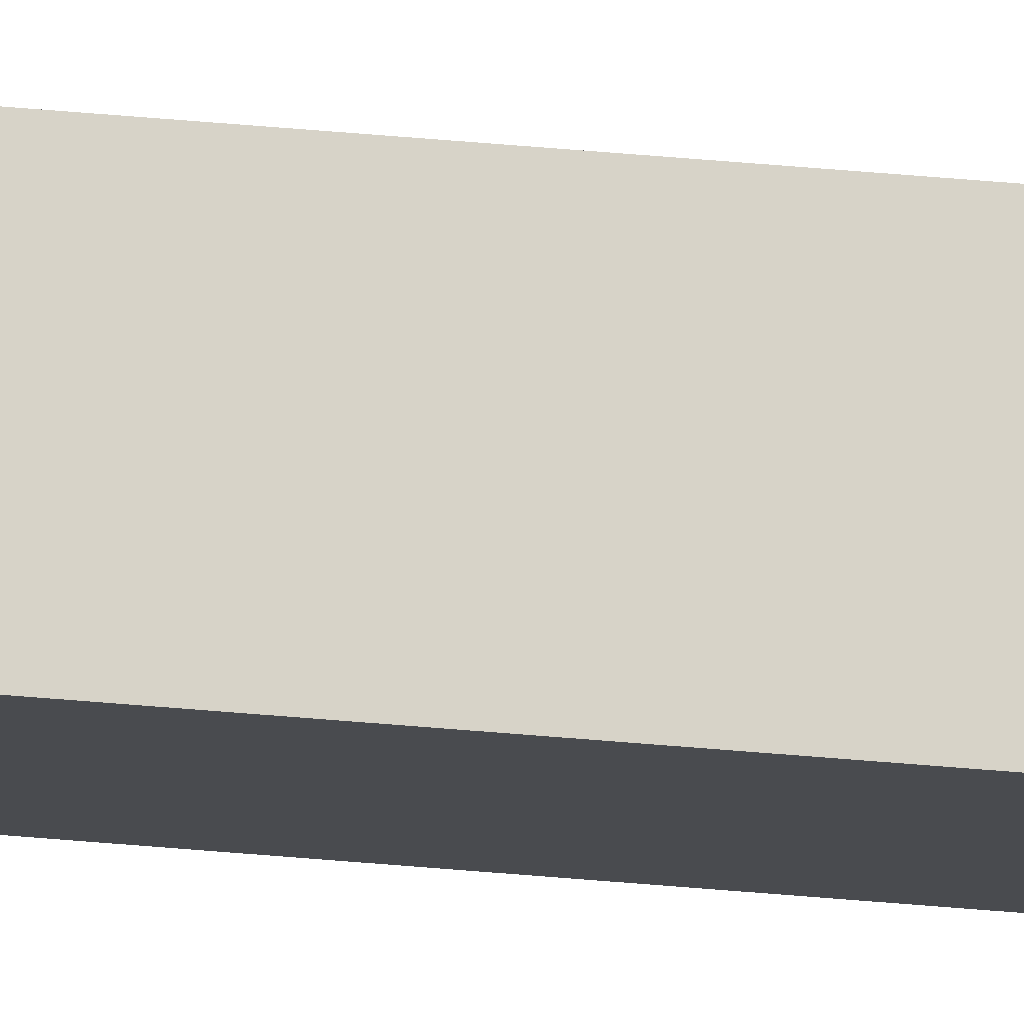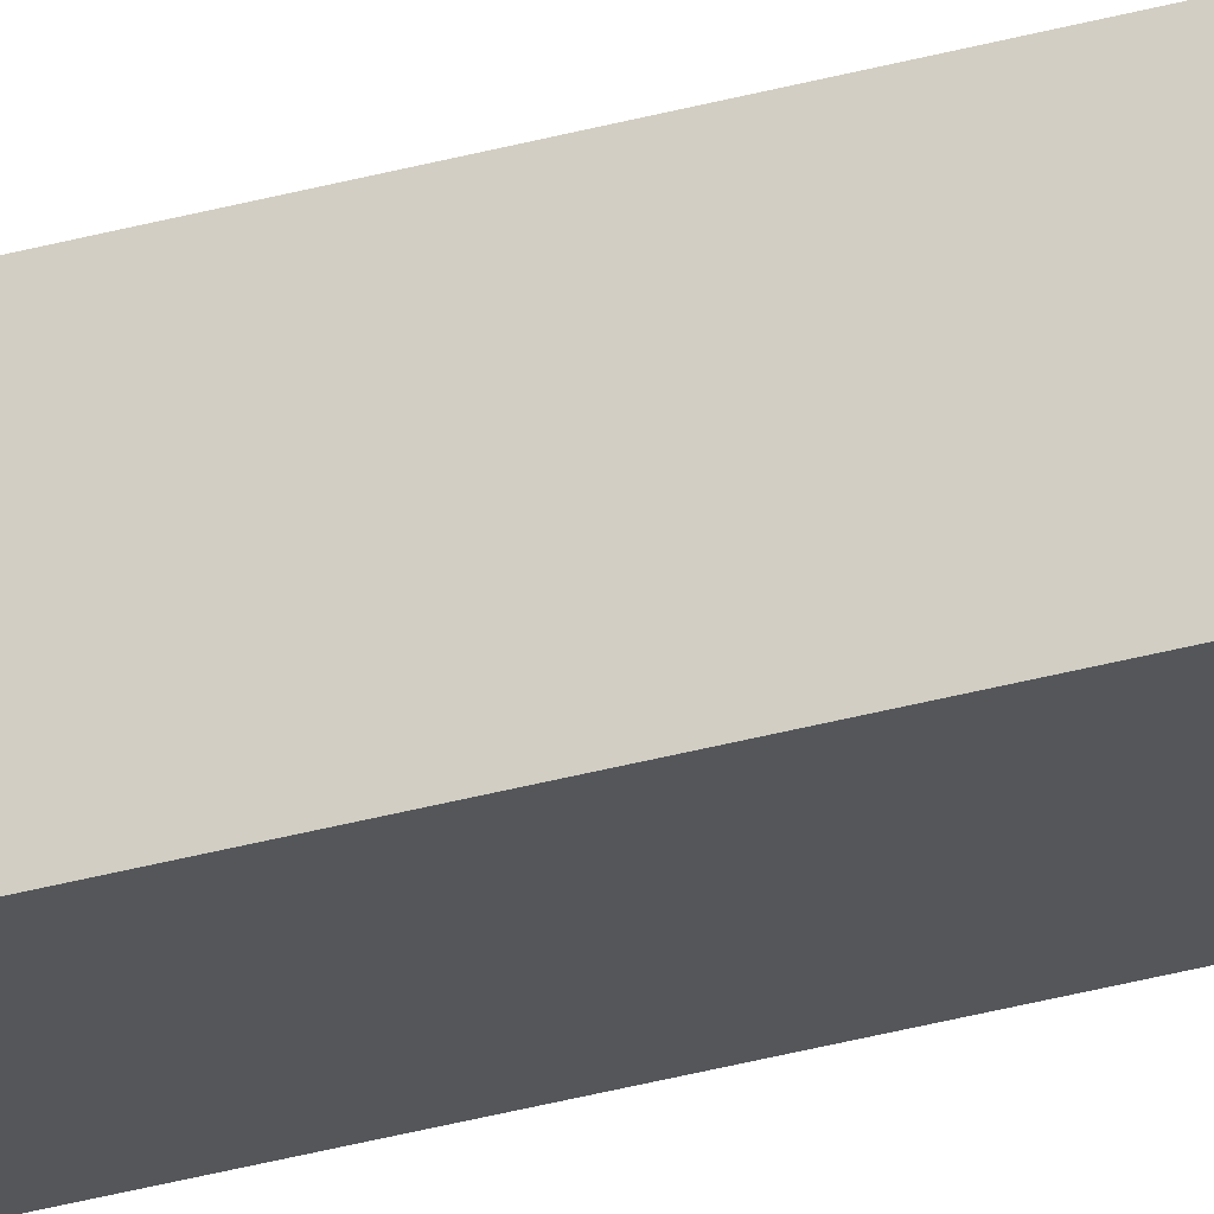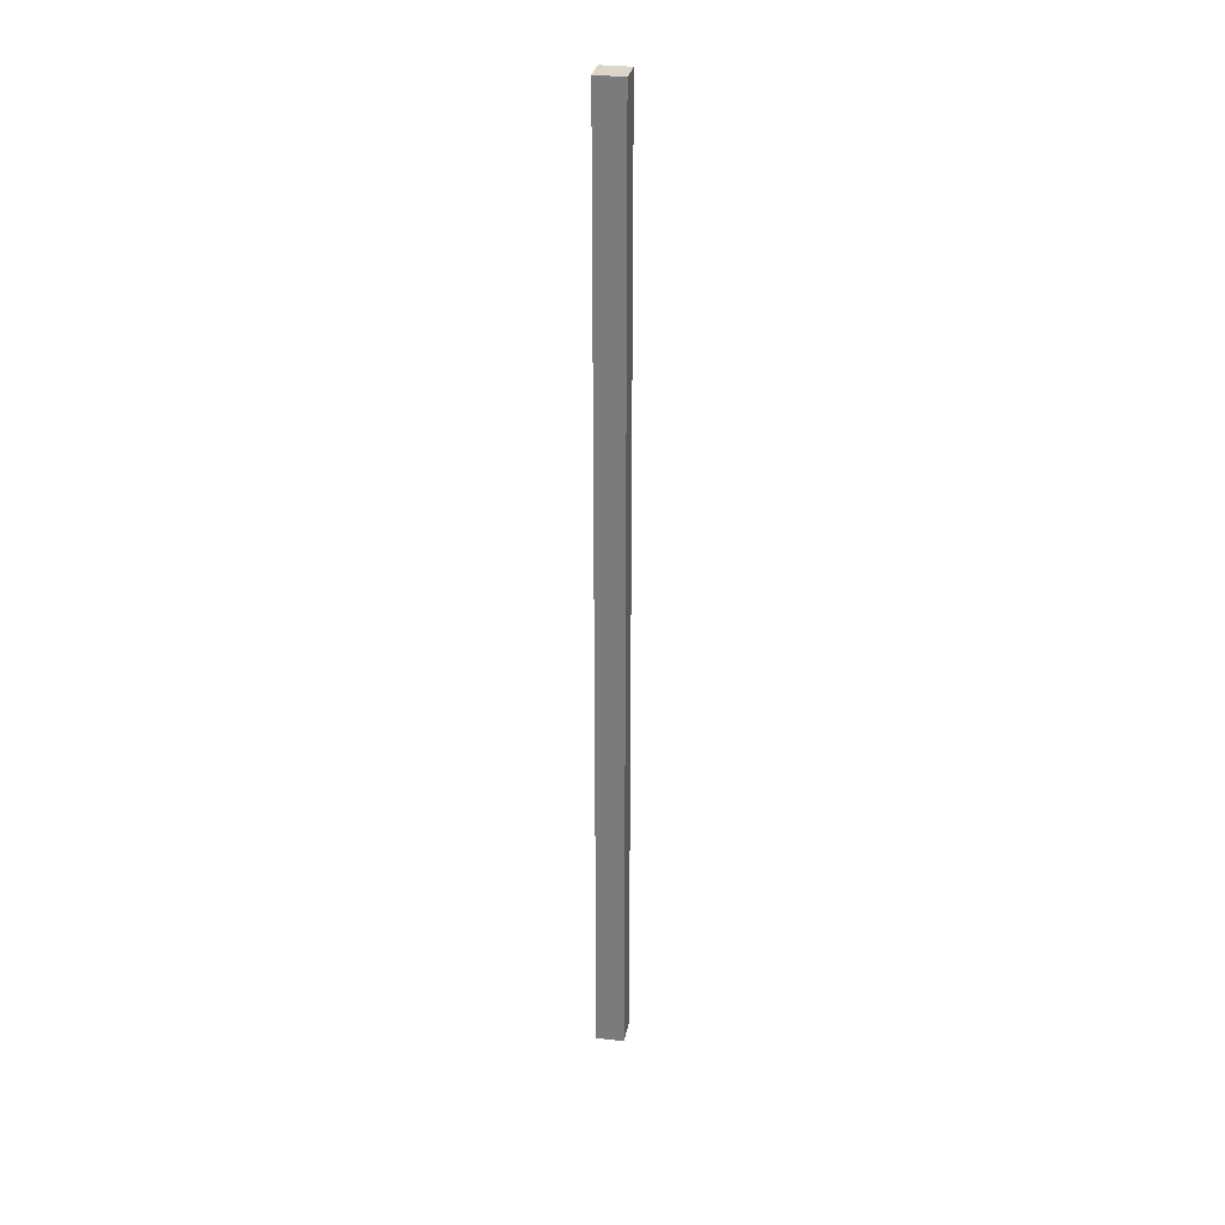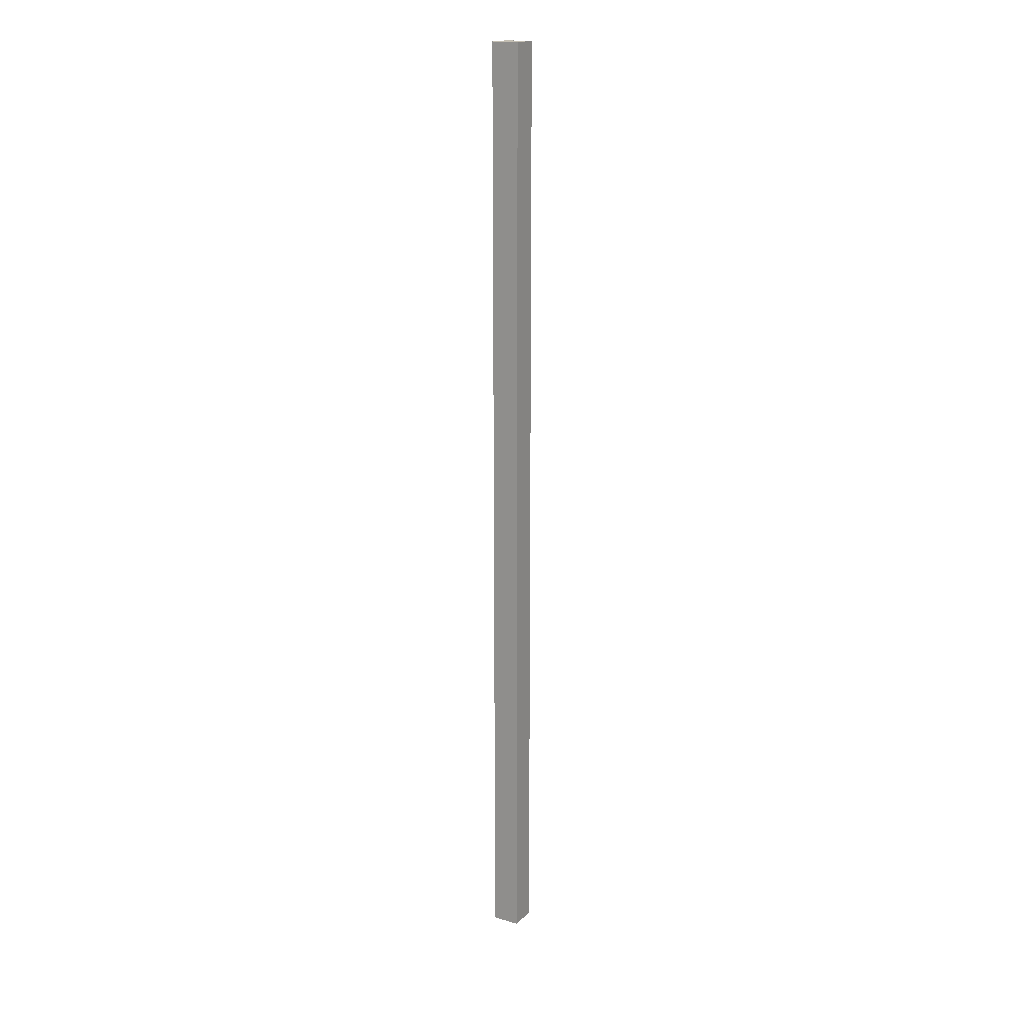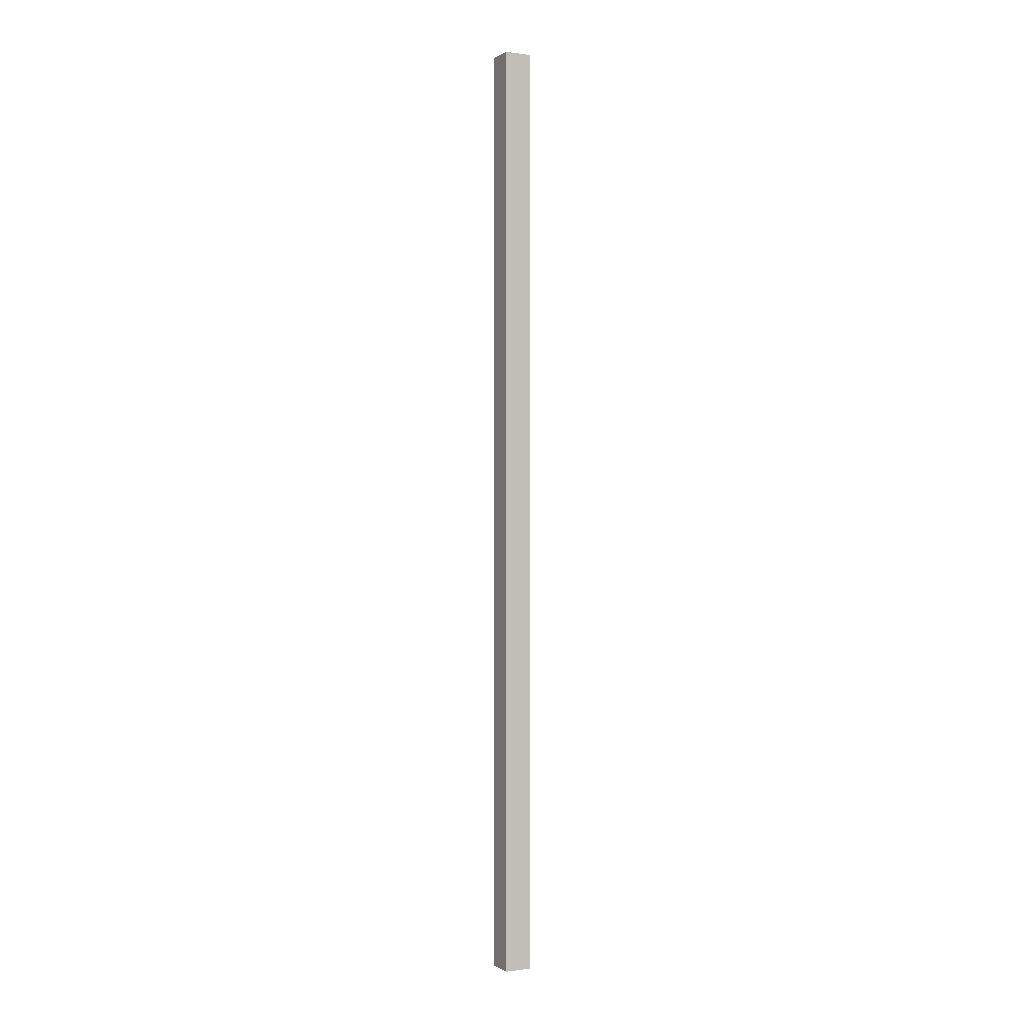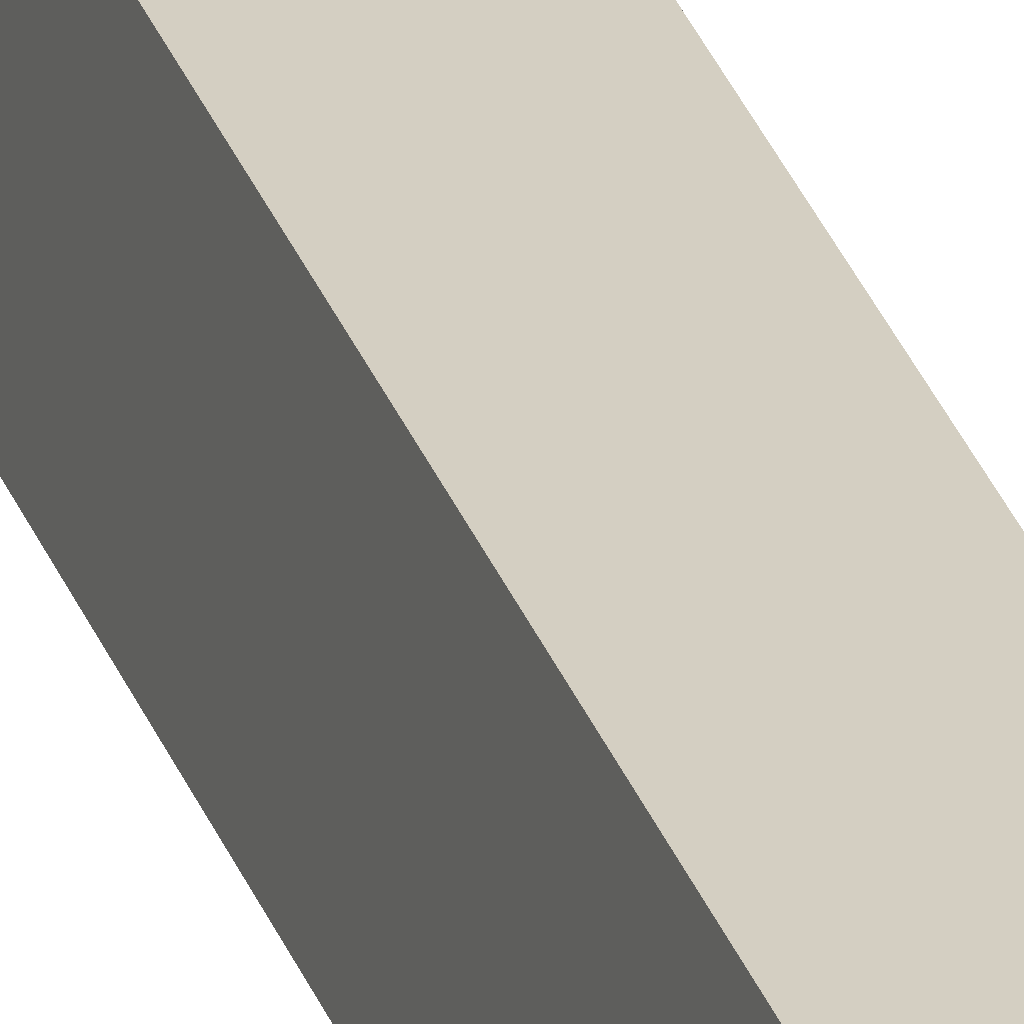
<metadata>
{"format":"obj","ext":"obj","renderer":"f3d","projection":"perspective","resolution":1024,"background":"white","views":[{"elev":64.8,"azim":94.8,"up":"+Z"},{"elev":-36.2,"azim":109.7,"up":"+Z"},{"elev":30.0,"azim":111.3,"up":"+Y"},{"elev":17.5,"azim":130.5,"up":"+Y"},{"elev":0.1,"azim":74.5,"up":"+Y"},{"elev":27.8,"azim":-16.4,"up":"+Z"}]}
</metadata>
<code>
v  0 20.71 1.268e-15
v  0.715 20.71 0.477
v  0.599 20.71 -0.117
v  0.115 20.71 0.601
v  0.599 7.164e-18 -0.117
v  0 0 0
v  0.115 -3.68e-17 0.601
v  0.715 -2.921e-17 0.477
g defaultobject
f 1 2 3
f 2 1 4
f 5 1 3
f 1 5 6
f 6 4 1
f 4 6 7
f 7 2 4
f 2 7 8
f 8 3 2
f 3 8 5
f 8 6 5
f 6 8 7

</code>
